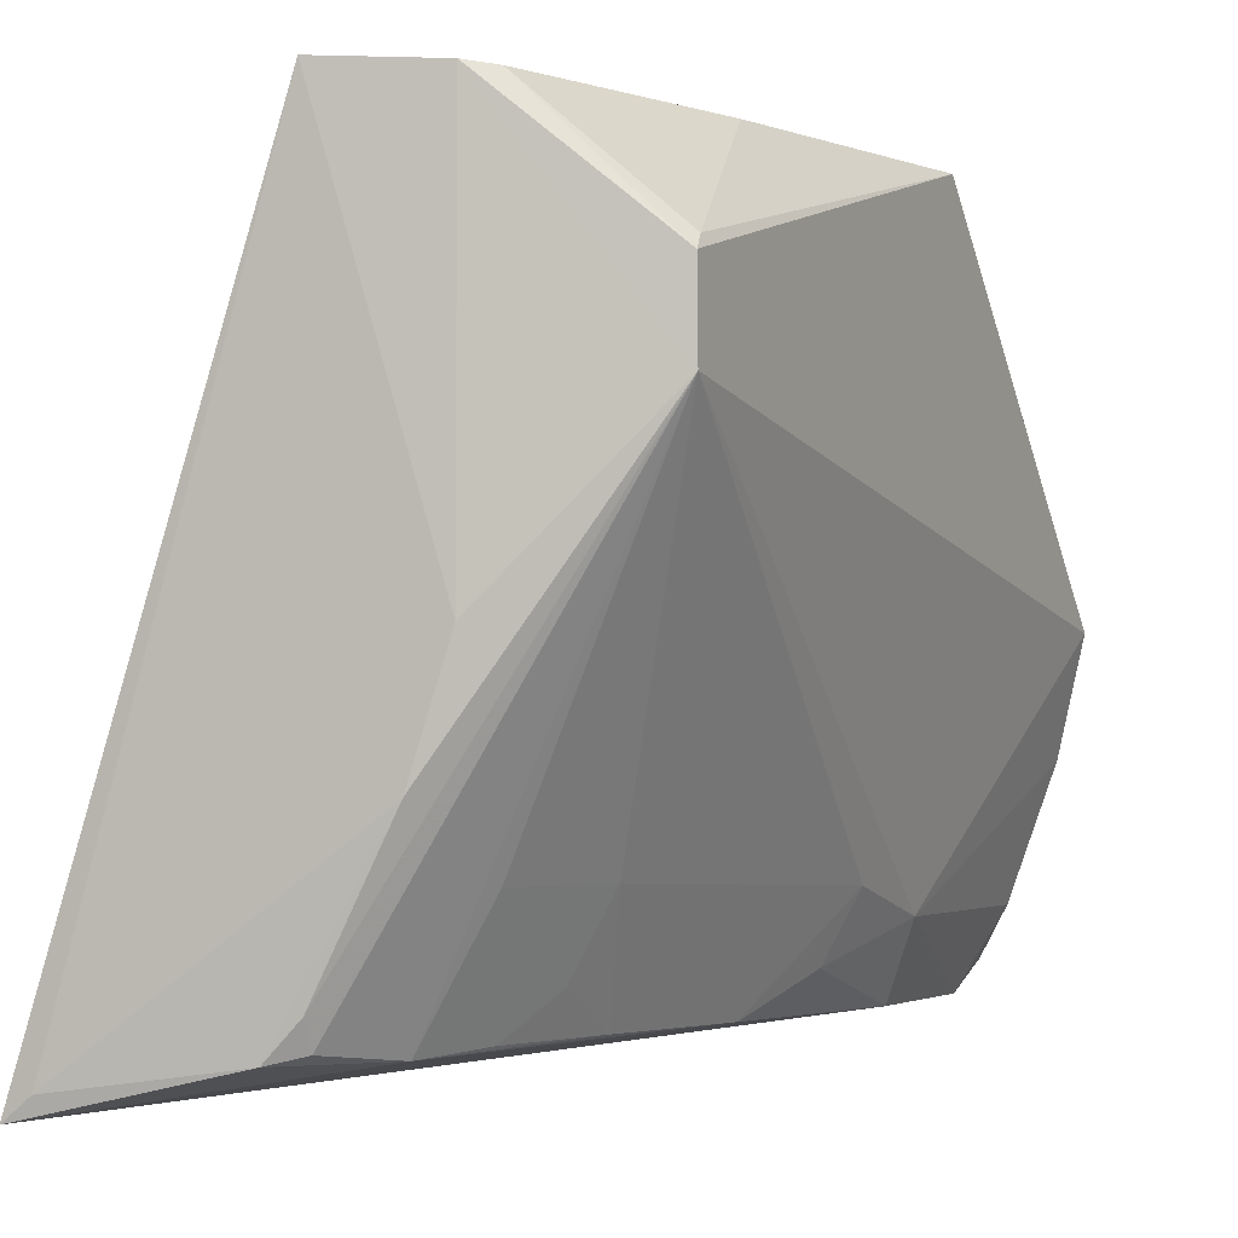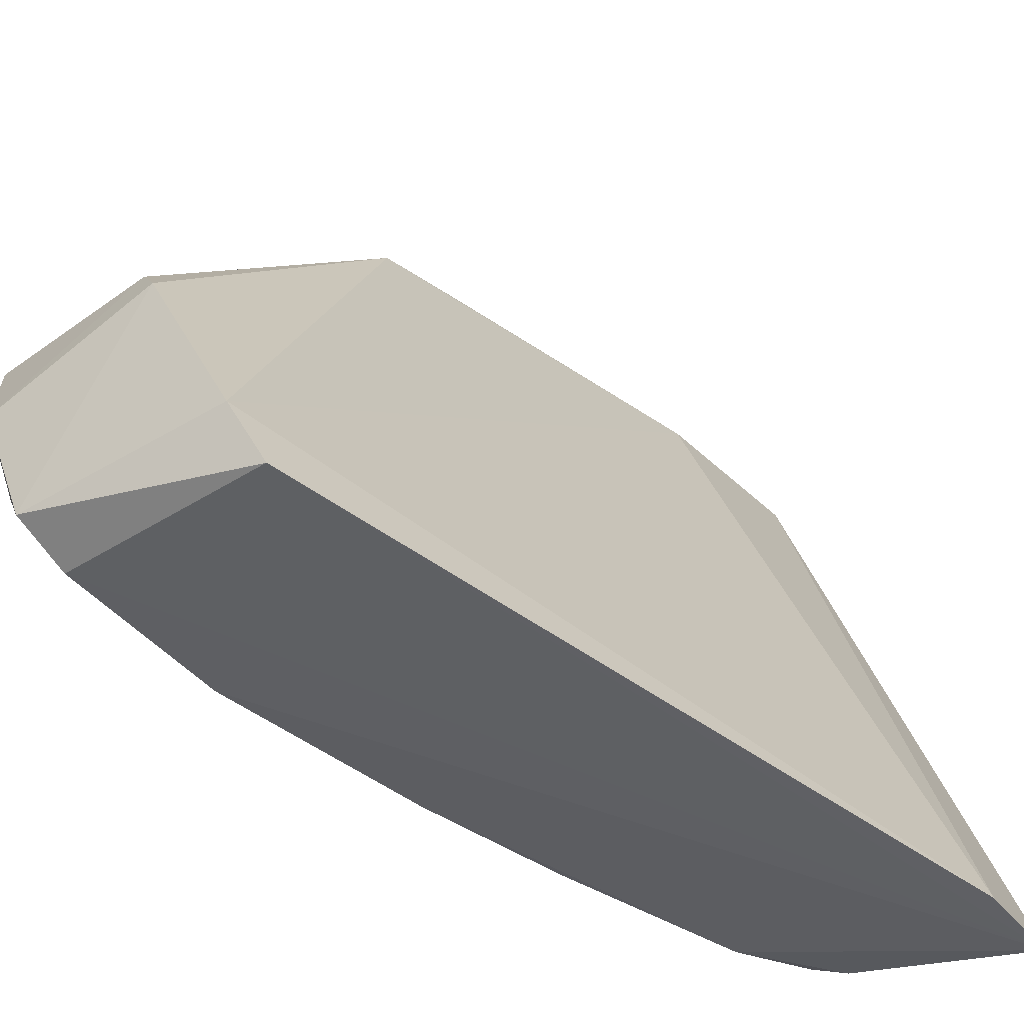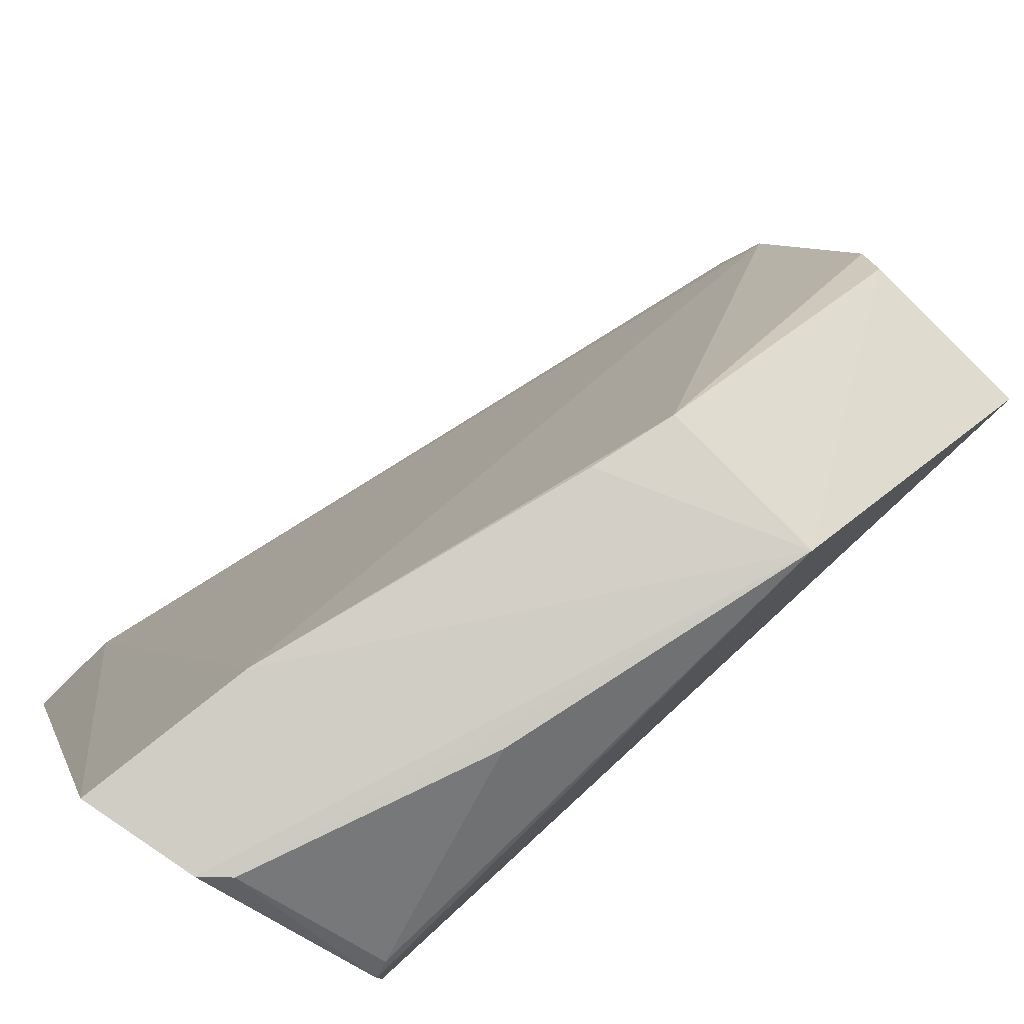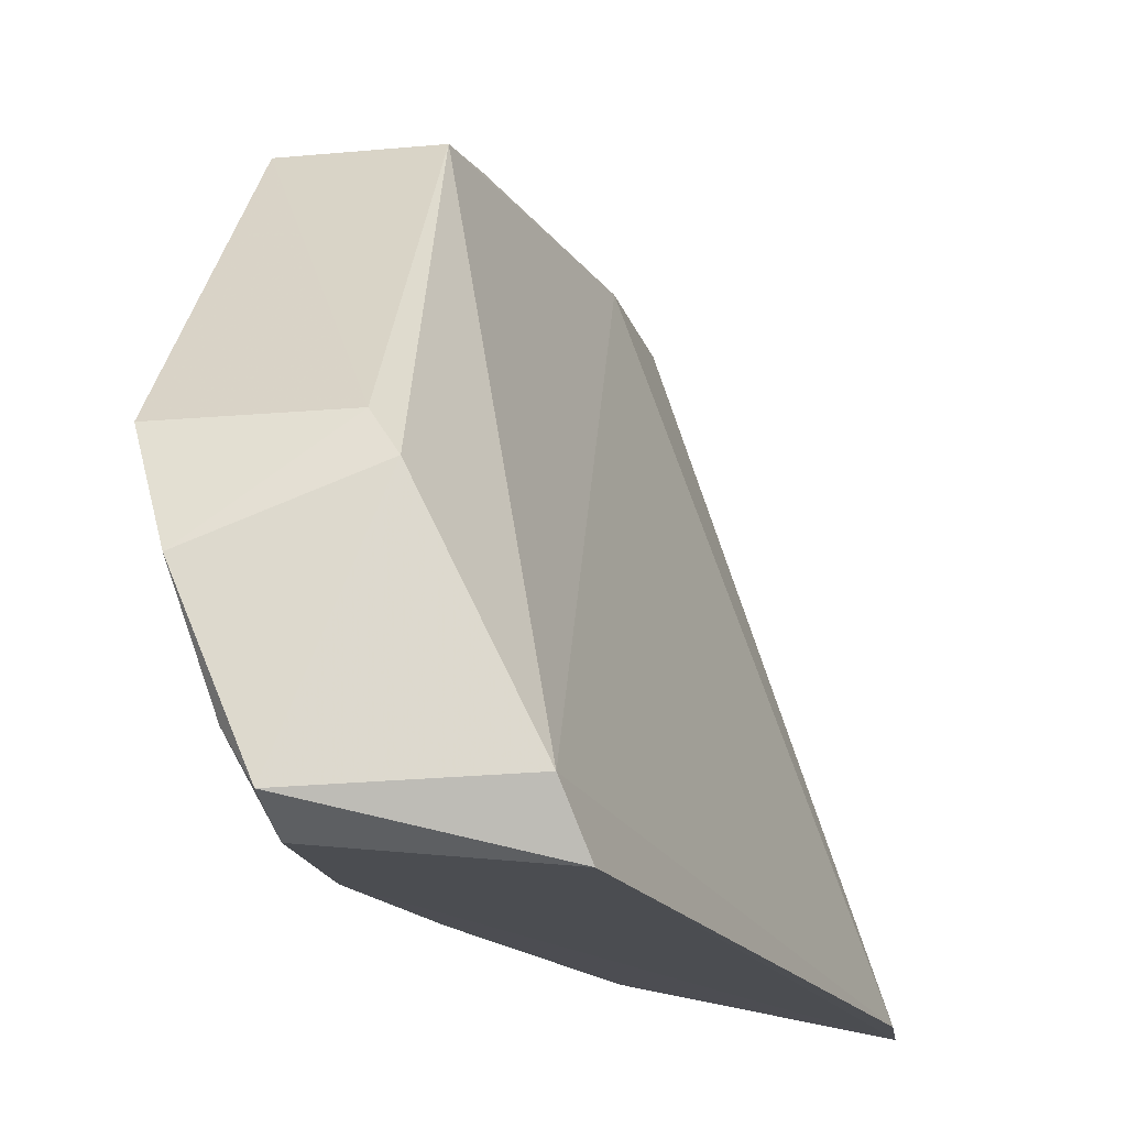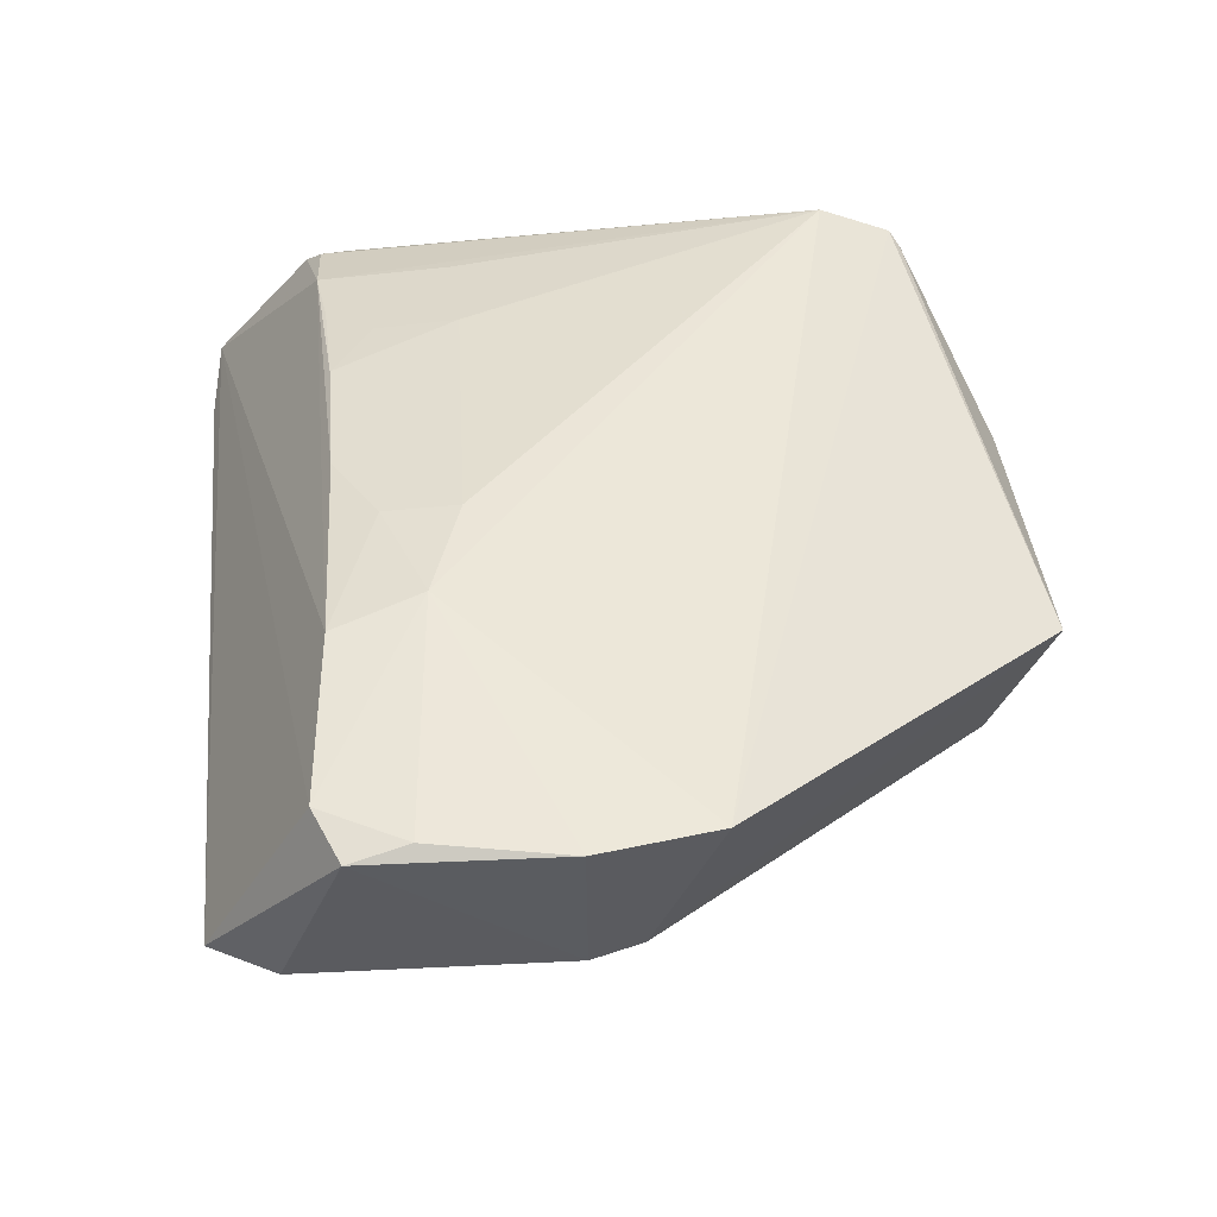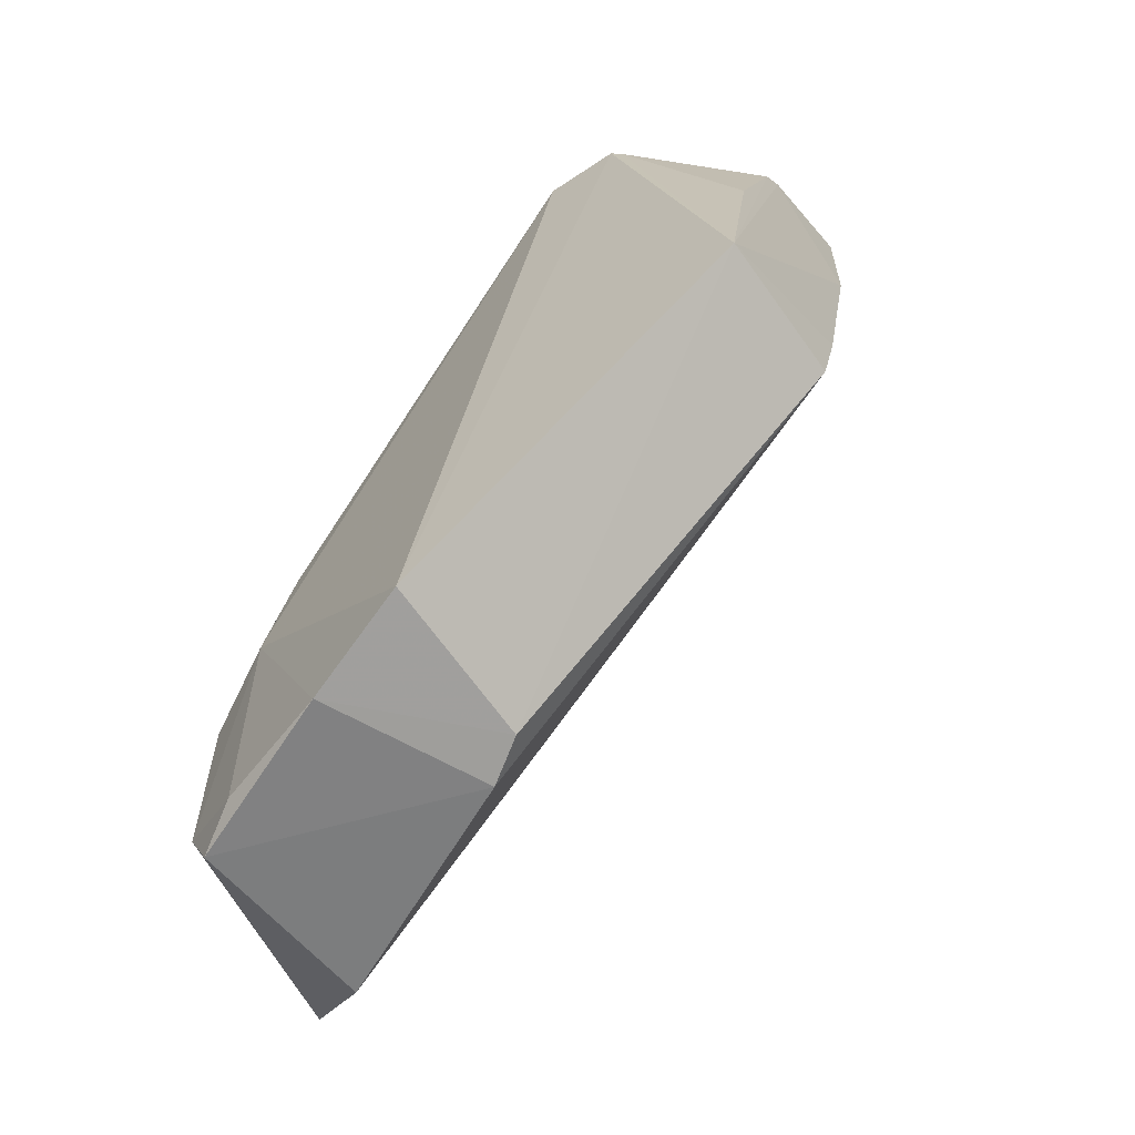
<metadata>
{"format":"obj","ext":"obj","renderer":"f3d","projection":"perspective","resolution":1024,"background":"white","views":[{"elev":-2.9,"azim":24.3,"up":"+Y"},{"elev":-46.3,"azim":-142.3,"up":"+Y"},{"elev":78.8,"azim":45.1,"up":"+Y"},{"elev":-16.1,"azim":-171.6,"up":"+Y"},{"elev":-38.8,"azim":67.9,"up":"+Z"},{"elev":-60.8,"azim":124.2,"up":"+Z"}]}
</metadata>
<code>
v 0.07417 -0.2136 0.2332
v 0.2784 -0.07036 -0.1116
v 0.2678 -0.01629 0.2069
v 0.165 0.06935 0.2332
v 0.1525 -0.1799 -0.12
v 0.2724 0.06819 0.01314
v 0.1913 -0.1252 0.2225
v 0.07378 -0.213 0.1964
v 0.2677 0.01488 0.2074
v 0.21 0.06919 0.01263
v 0.2063 -0.07974 0.2223
v 0.08468 -0.2051 0.2332
v 0.2317 -0.1948 -0.03601
v 0.2166 0.06534 0.216
v 0.2037 0.07205 0.04444
v 0.2083 -0.07017 -0.1137
v 0.2077 0.06613 0.2247
v 0.1608 -0.1932 0.2157
v 0.2472 -0.1647 -0.02082
v 0.2348 -0.1837 -0.1274
v 0.1434 -0.2048 -0.1094
v 0.2476 0.06555 0.1277
v 0.1728 0.07186 0.1676
v 0.1975 -0.08673 -0.1185
v 0.149 -0.1962 0.2229
v 0.1613 -0.1827 0.2213
v 0.2001 -0.194 0.1126
v 0.2469 -0.1645 -0.1214
v 0.2321 -0.195 -0.1063
v 0.2663 0.02008 0.2016
v 0.2644 -0.1142 -0.1245
v 0.2155 -0.1942 0.05277
v 0.1744 -0.1967 0.1858
v 0.231 -0.1792 0.02254
v 0.2166 -0.1494 0.1418
v 0.2453 -0.1534 0.02274
v 0.1999 -0.1788 0.1413
v 0.2016 -0.1495 0.1857
v 0.1856 -0.1944 0.1568
f 8 1 4
f 9 3 2
f 9 2 6
f 11 7 3
f 12 4 1
f 12 11 4
f 12 7 11
f 15 6 10
f 16 10 6
f 16 6 2
f 17 4 11
f 17 9 14
f 17 14 6
f 17 11 3
f 17 3 9
f 19 2 3
f 21 8 5
f 21 5 20
f 21 1 8
f 22 6 14
f 23 6 15
f 23 17 6
f 23 4 17
f 23 8 4
f 23 5 8
f 23 15 10
f 23 10 5
f 24 5 10
f 24 10 16
f 24 20 5
f 25 12 1
f 25 7 12
f 26 18 3
f 26 3 7
f 26 25 18
f 26 7 25
f 29 21 20
f 29 13 1
f 29 1 21
f 29 20 28
f 29 28 19
f 29 19 13
f 30 22 14
f 30 14 9
f 30 9 6
f 30 6 22
f 31 24 16
f 31 16 2
f 31 20 24
f 31 28 20
f 31 2 19
f 31 19 28
f 33 18 25
f 33 25 1
f 33 32 27
f 33 1 13
f 33 13 32
f 33 3 18
f 34 32 13
f 34 13 19
f 35 27 32
f 36 34 19
f 36 19 3
f 36 3 35
f 36 35 32
f 36 32 34
f 37 27 35
f 38 35 3
f 38 3 33
f 38 37 35
f 39 33 27
f 39 27 37
f 39 38 33
f 39 37 38

</code>
